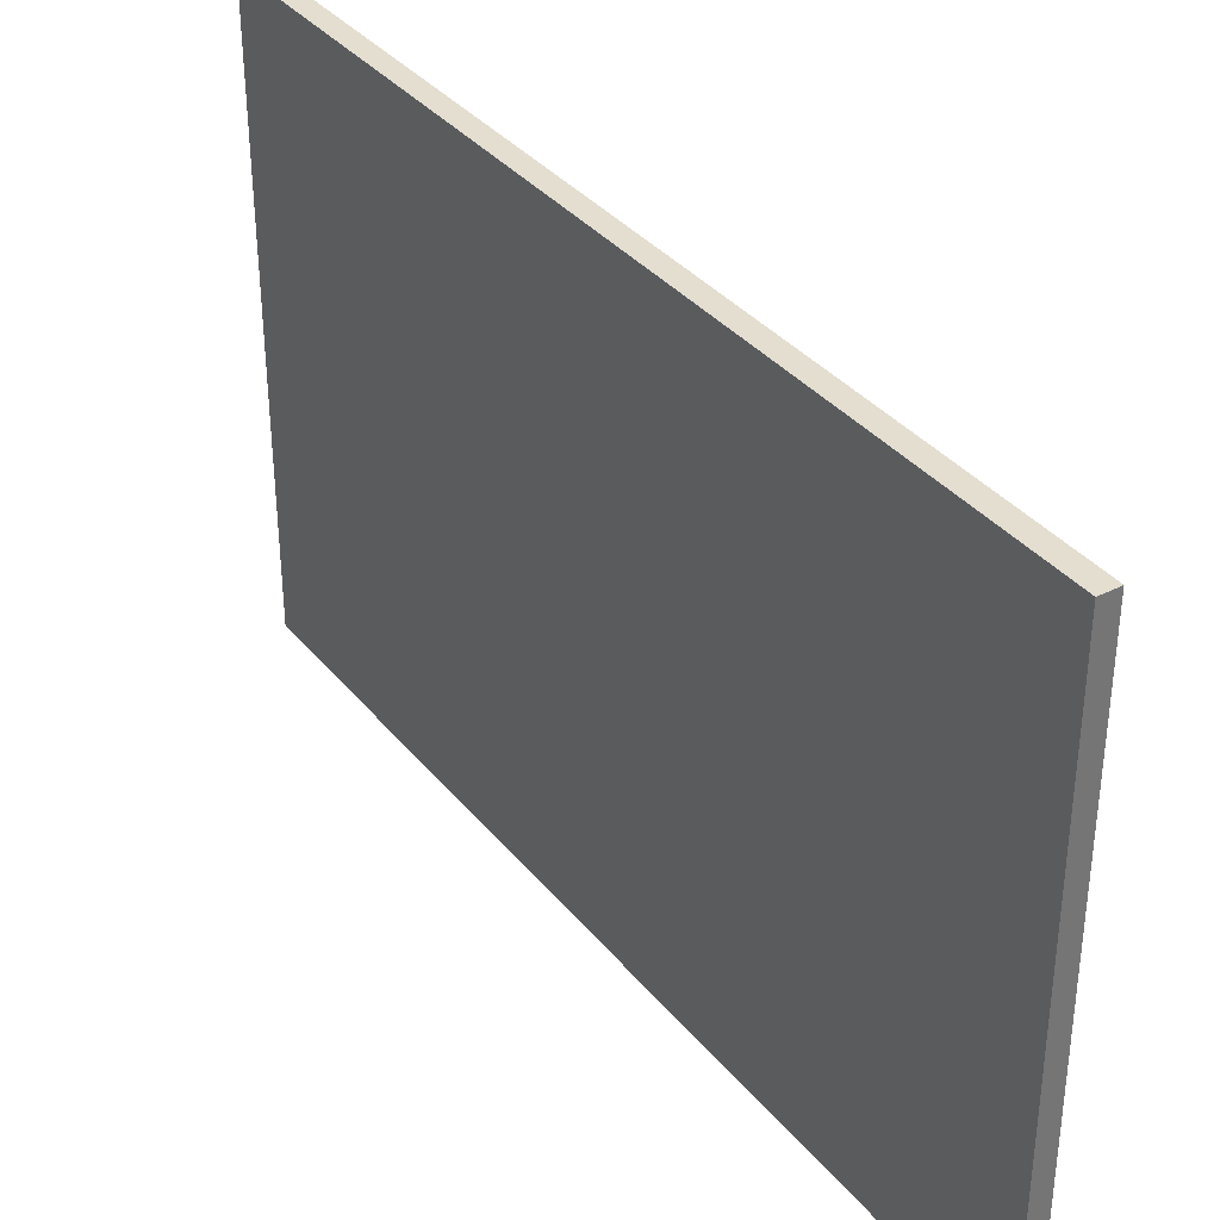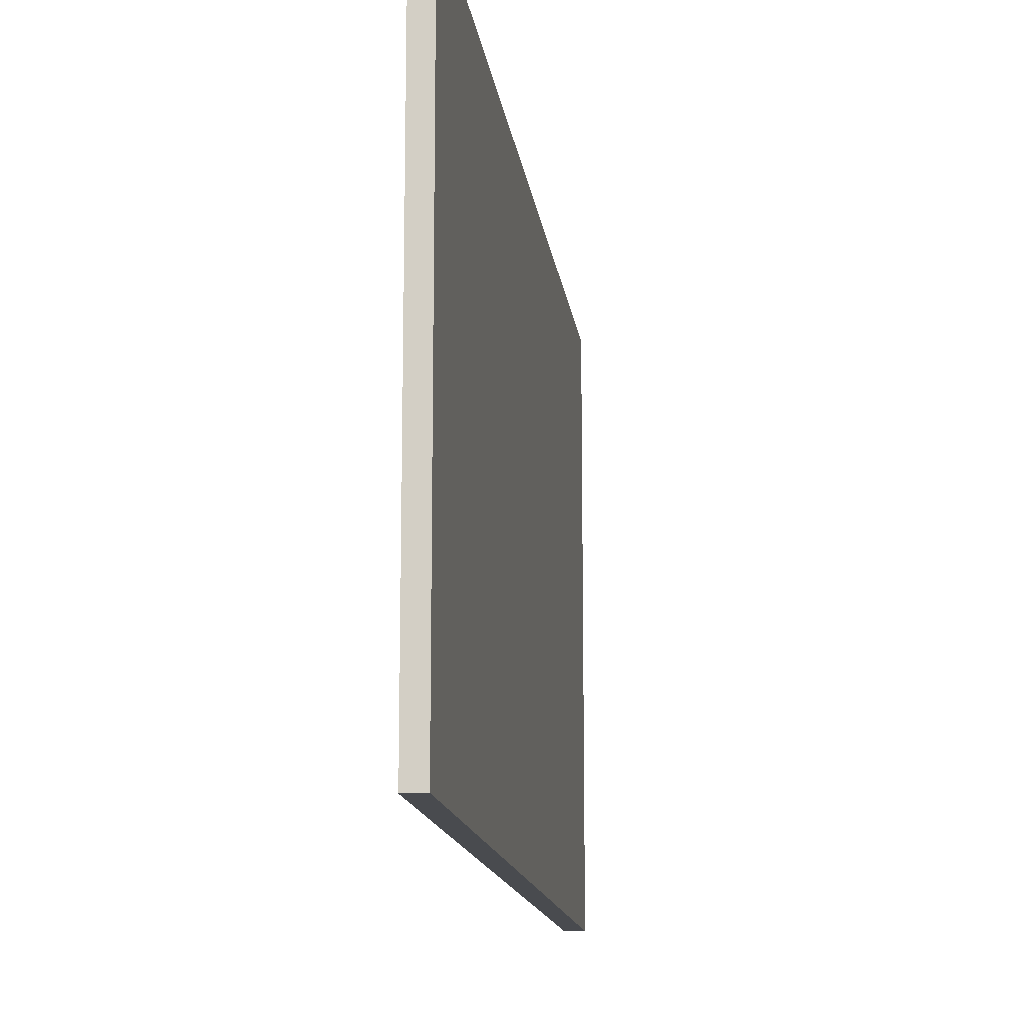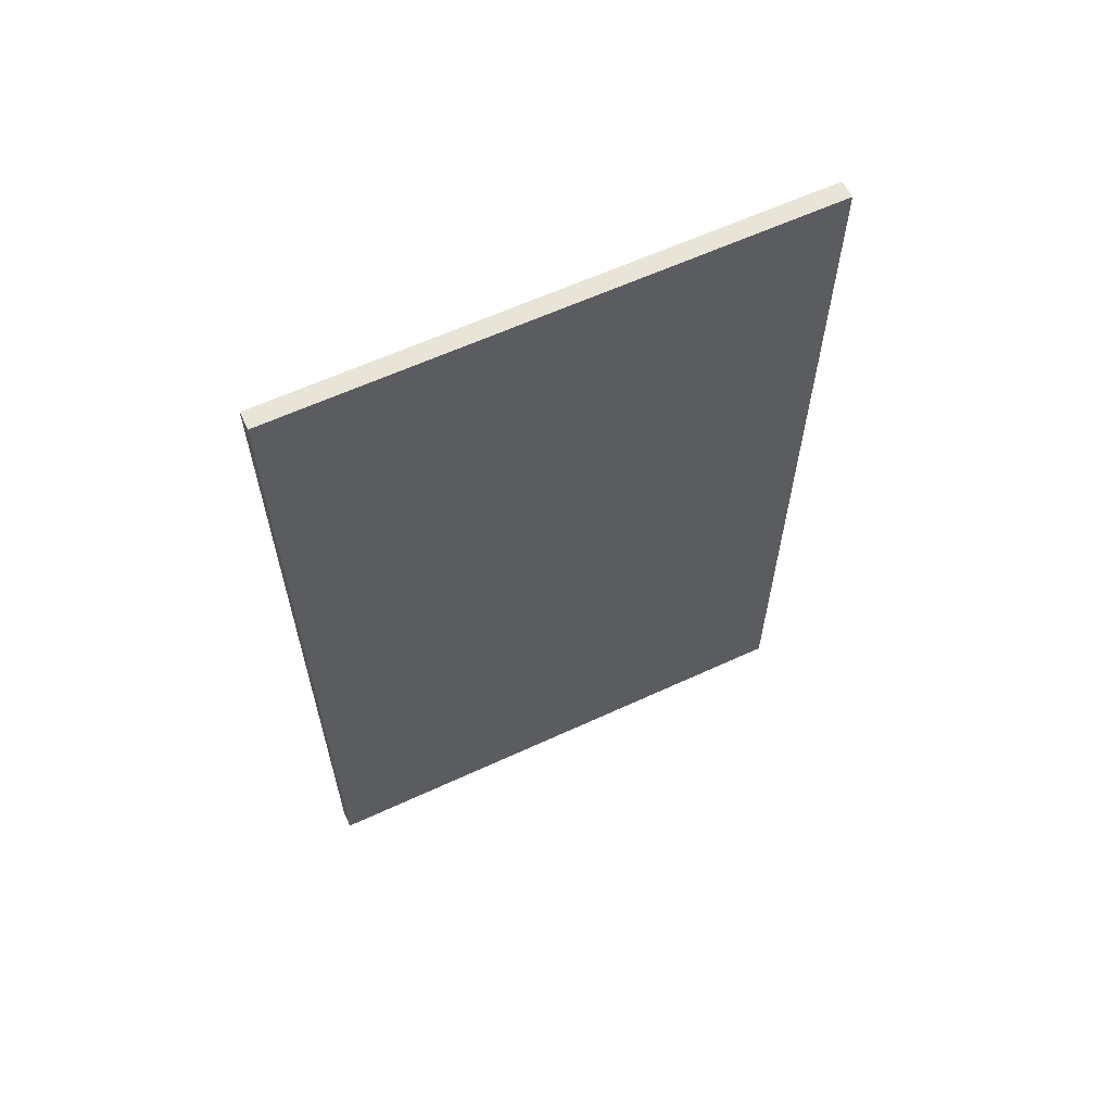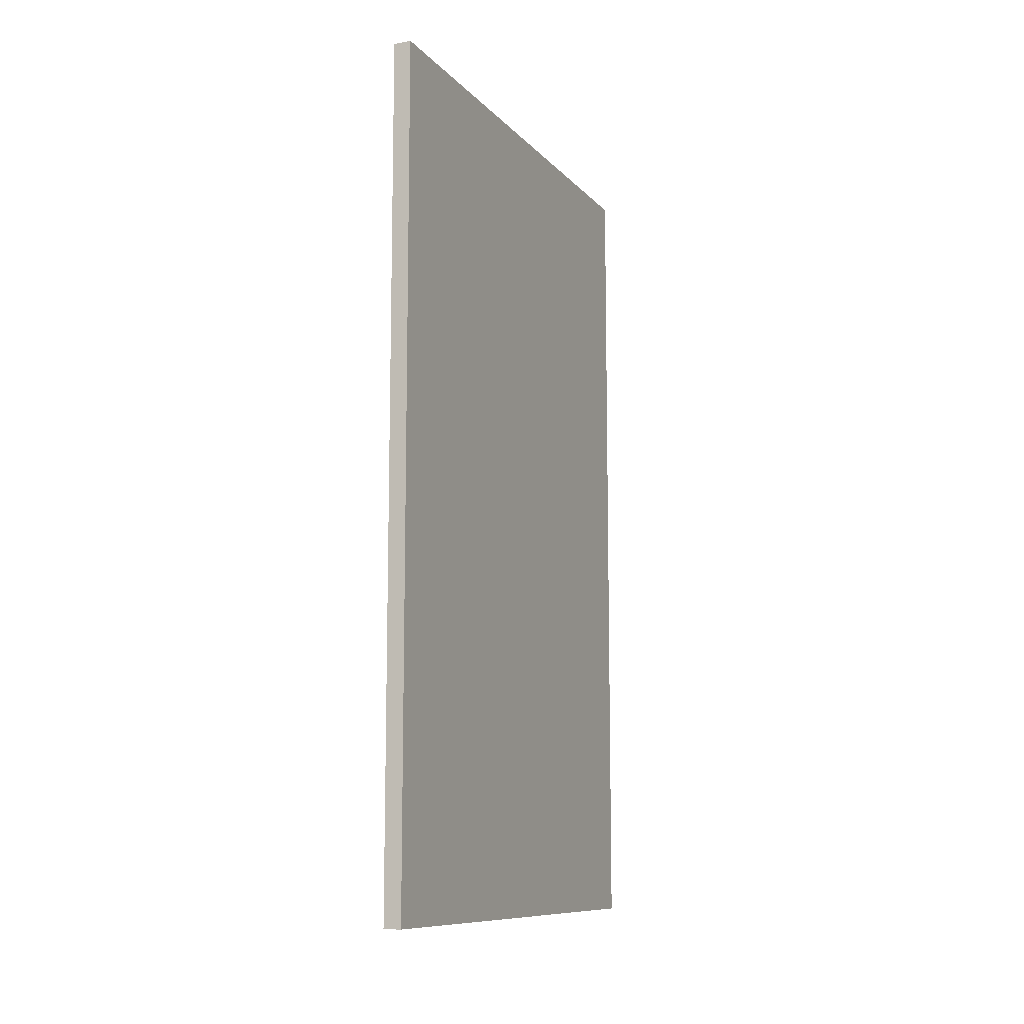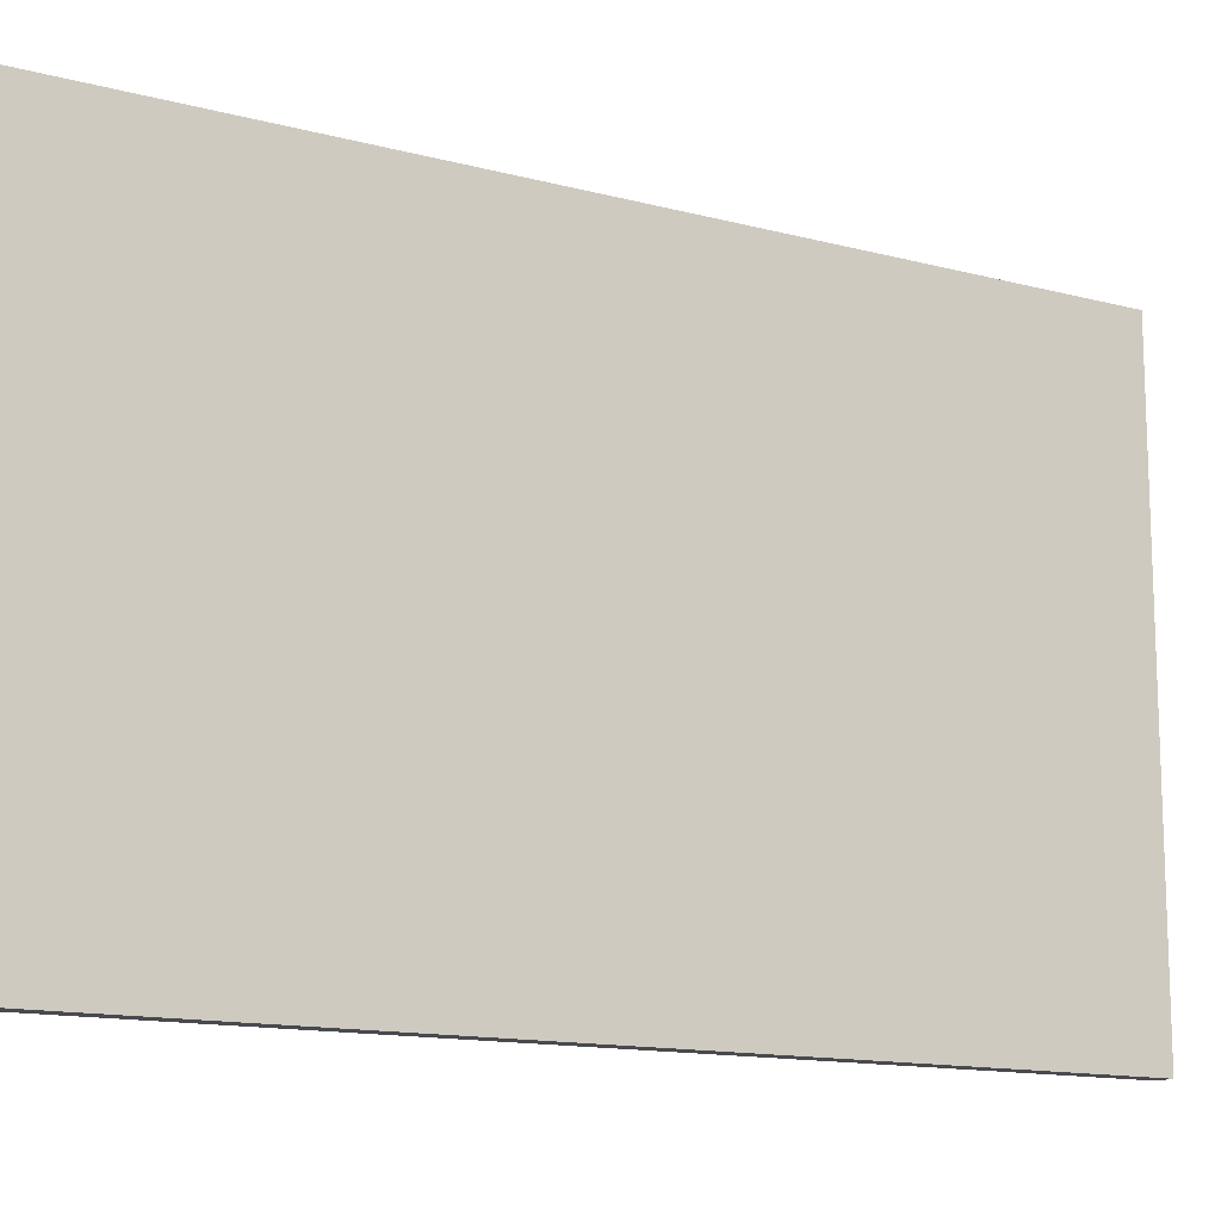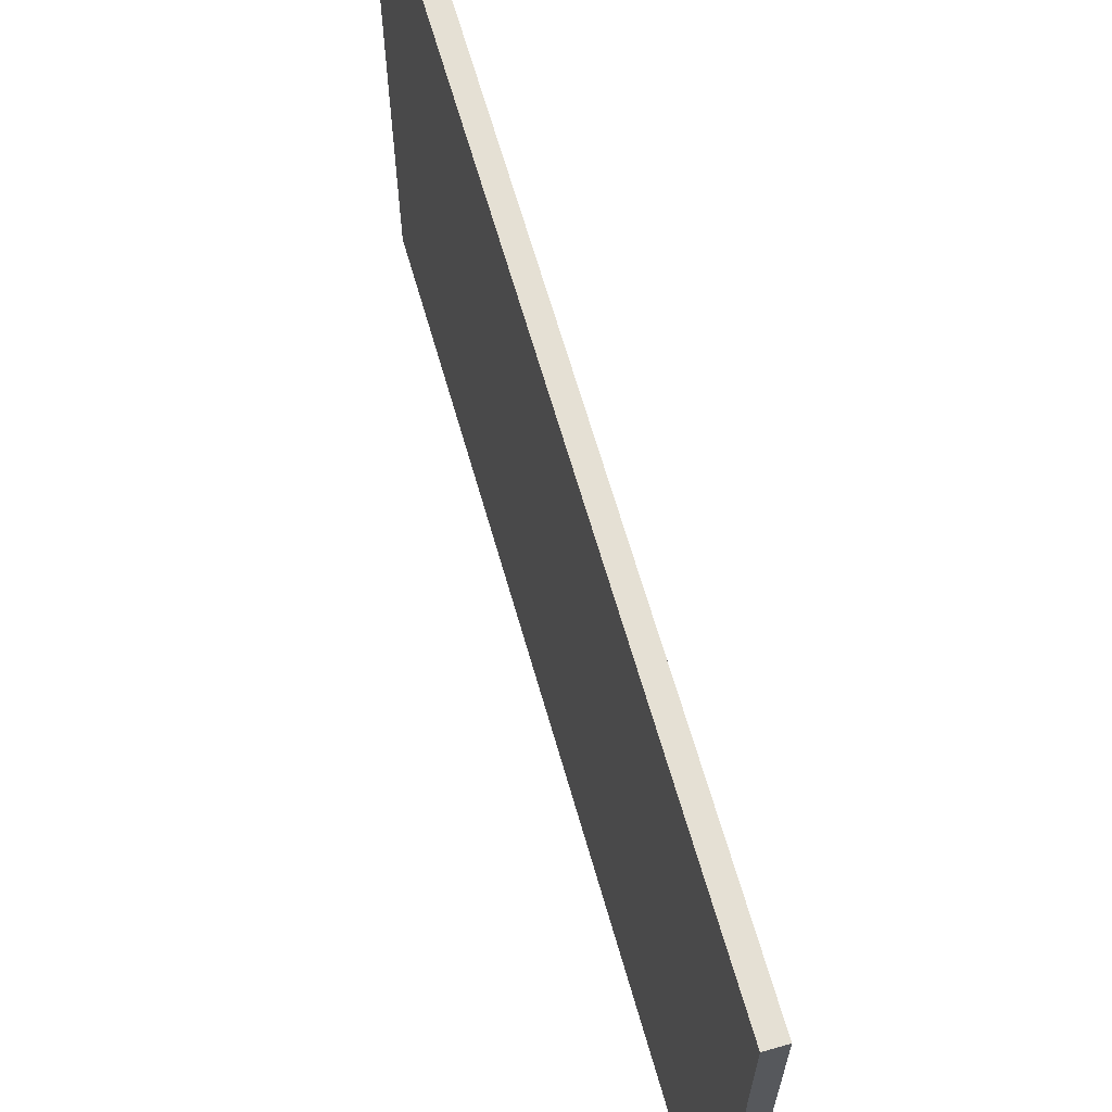
<metadata>
{"format":"obj","ext":"obj","renderer":"f3d","projection":"perspective","resolution":1024,"background":"white","views":[{"elev":35.8,"azim":146.2,"up":"+Y"},{"elev":-14.1,"azim":7.3,"up":"+Y"},{"elev":61.4,"azim":64.8,"up":"+Z"},{"elev":-10.2,"azim":-156.1,"up":"+Z"},{"elev":-13.6,"azim":-120.7,"up":"+Y"},{"elev":65.3,"azim":164.1,"up":"+Y"}]}
</metadata>
<code>
g default
v -2400 50 2399
v -2400 50 -2398
v -2400 3050 2399
v -2400 3050 -2398
v -2500 3050 2399
v -2500 3050 -2398
v -2500 50 2399
v -2500 50 -2398
v -2400 1914 -2398
v -2400 1914 2399
v -2500 1914 2399
v -2500 1914 -2398
v -2400 1568 -2398
v -2400 1568 2399
v -2500 1568 2399
v -2500 1568 -2398
g pared_lateral
f 1 2 13 14
f 3 4 6 5
f 15 16 8 7
f 7 8 2 1
f 2 8 16 13
f 7 1 14 15
f 10 9 4 3
f 11 10 3 5
f 5 6 12 11
f 9 12 6 4
f 14 13 9 10
f 15 14 10 11
f 11 12 16 15
f 13 16 12 9

</code>
